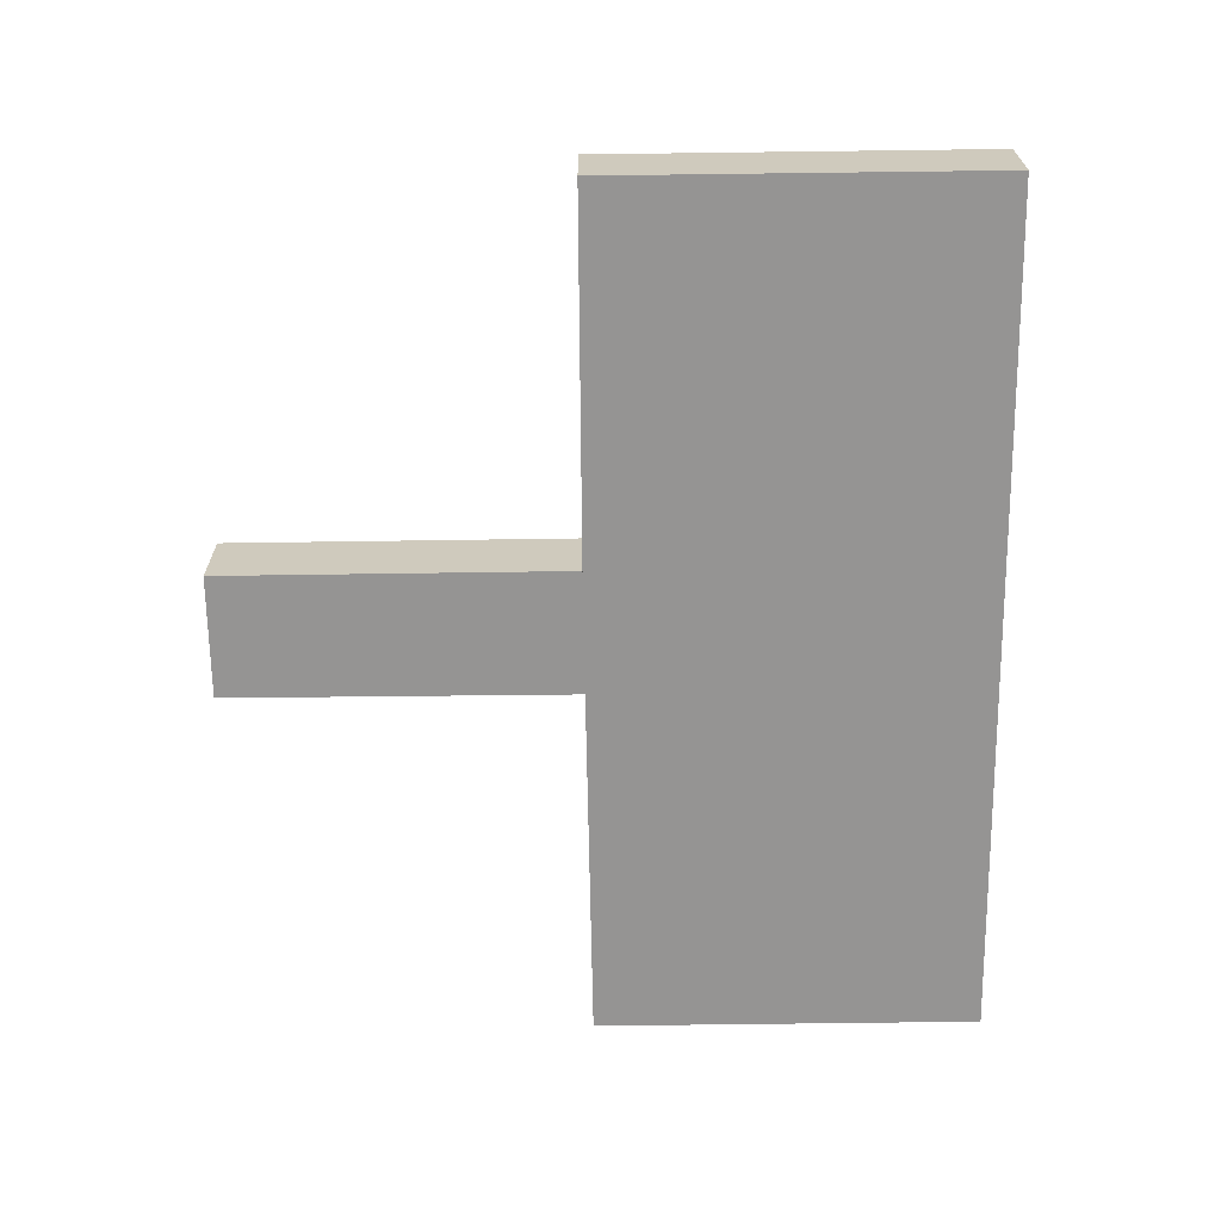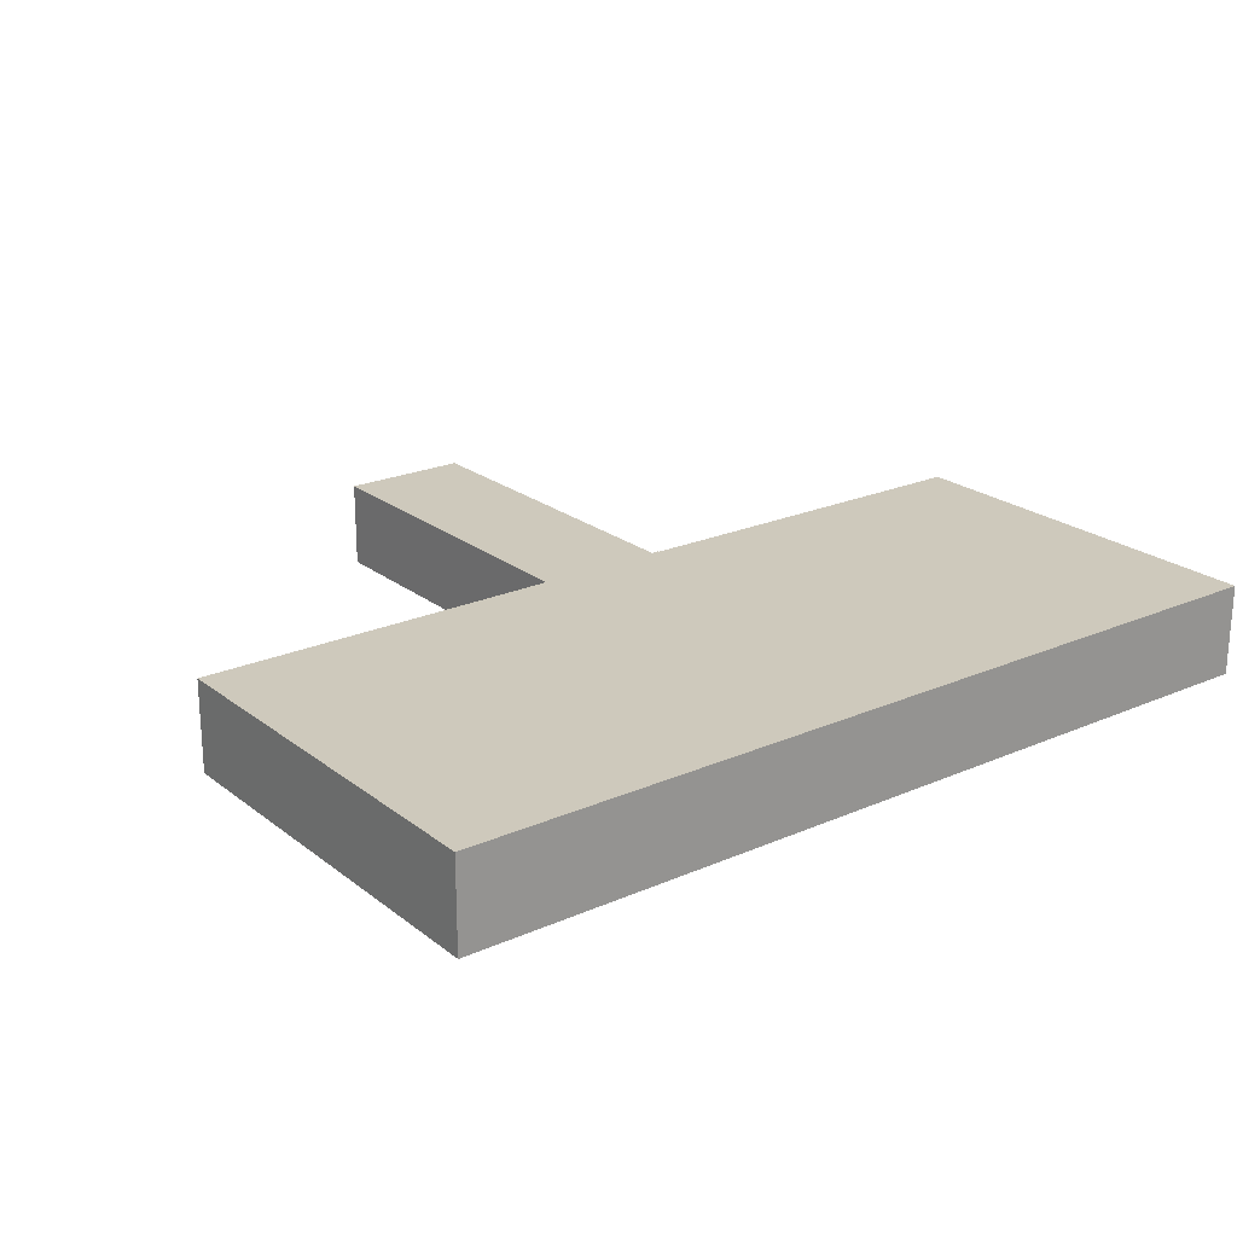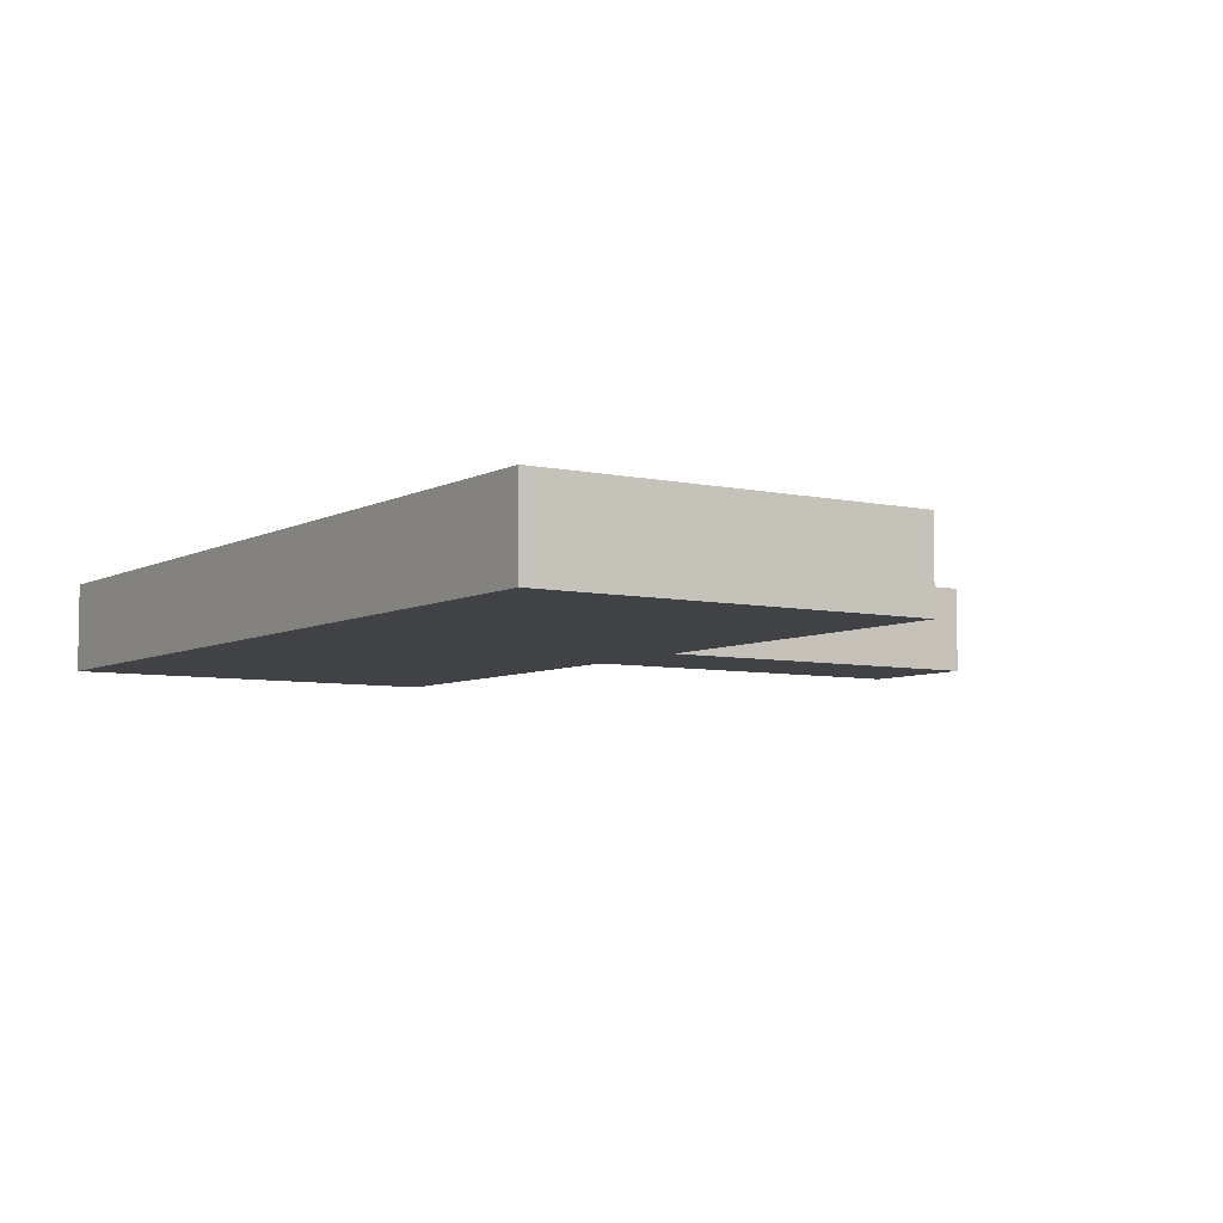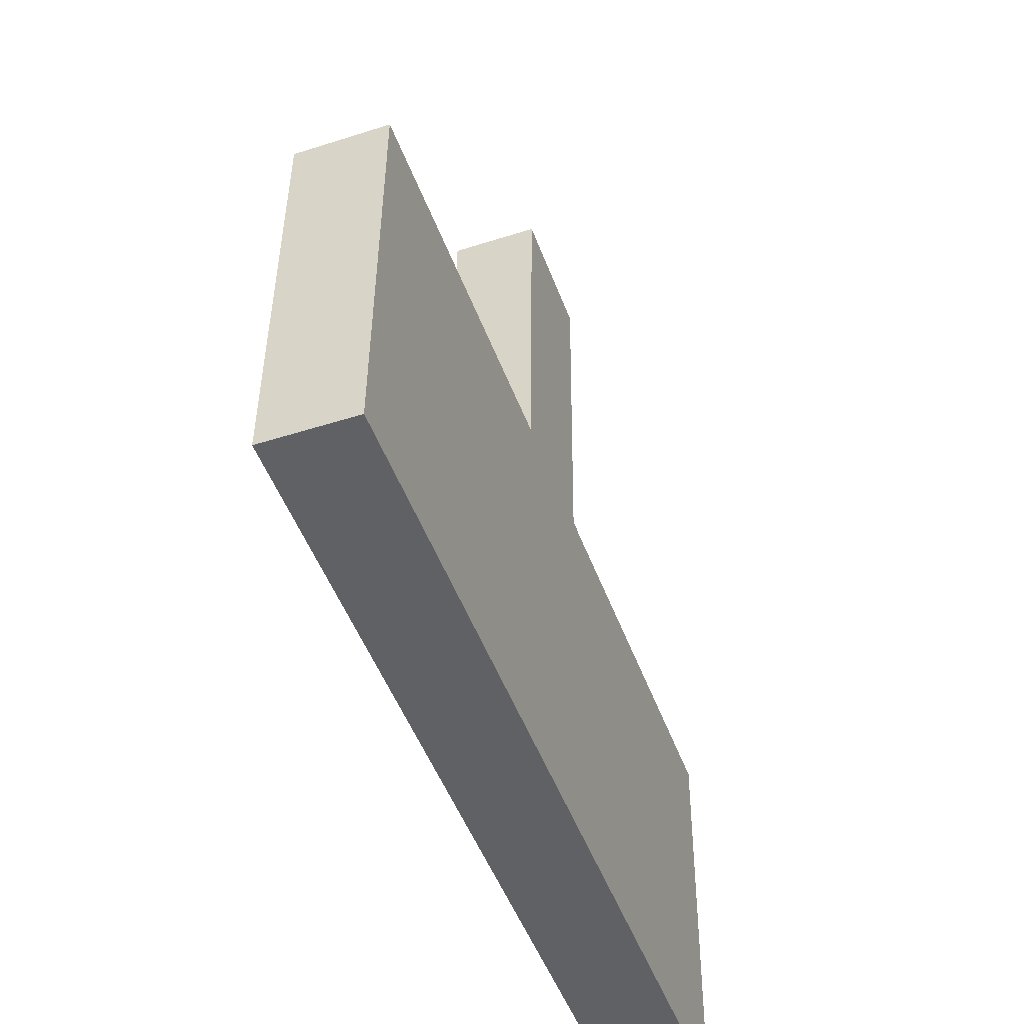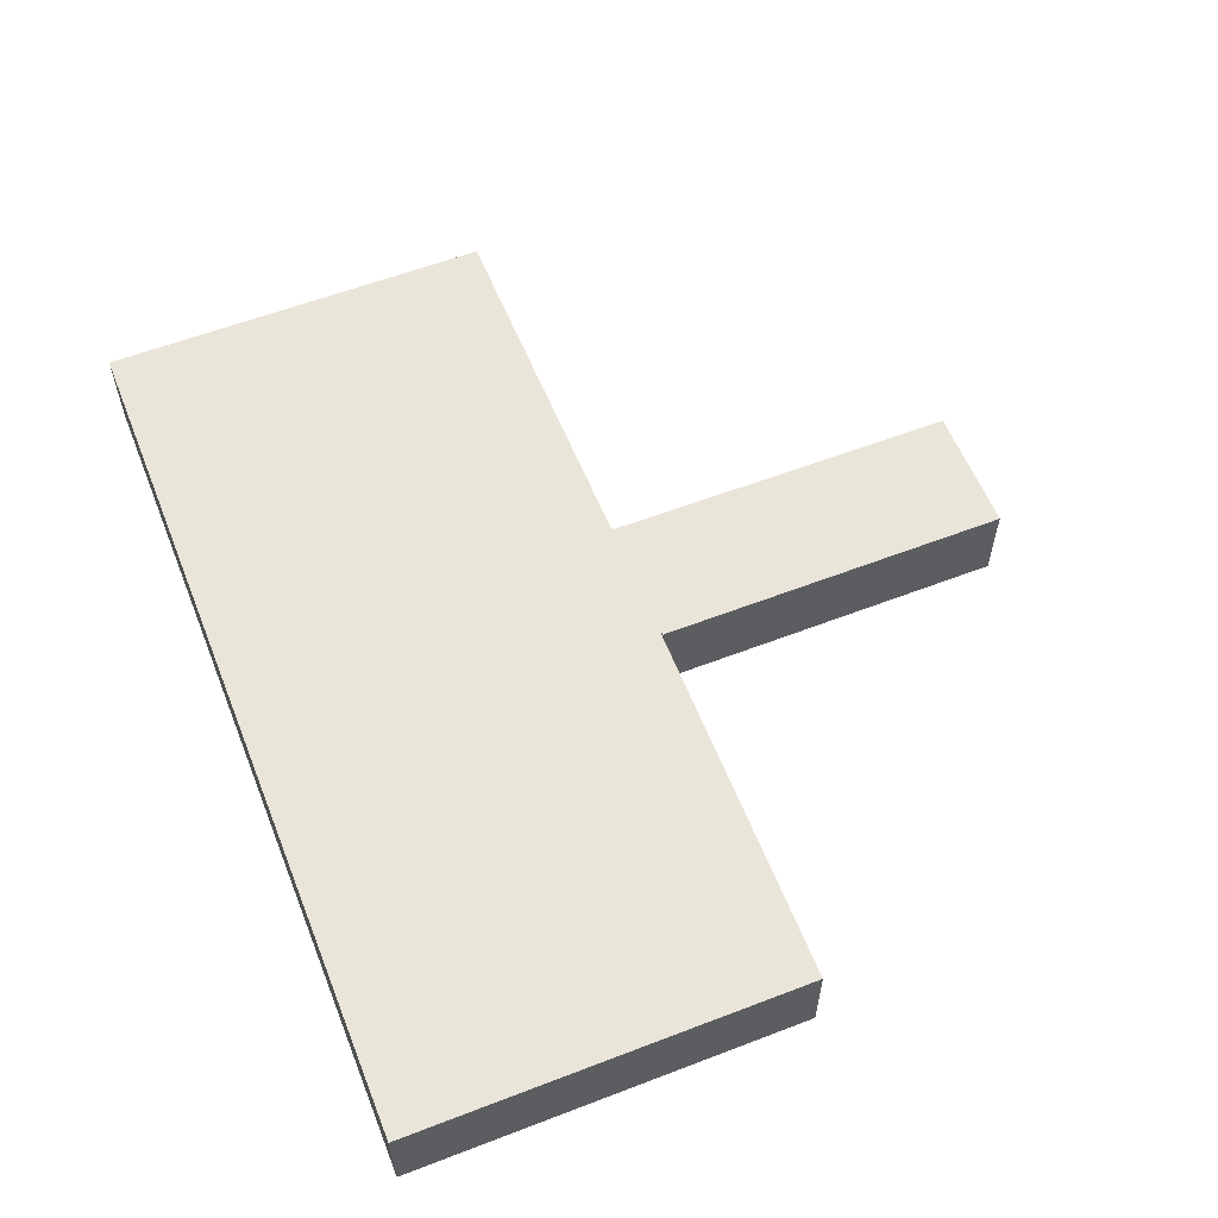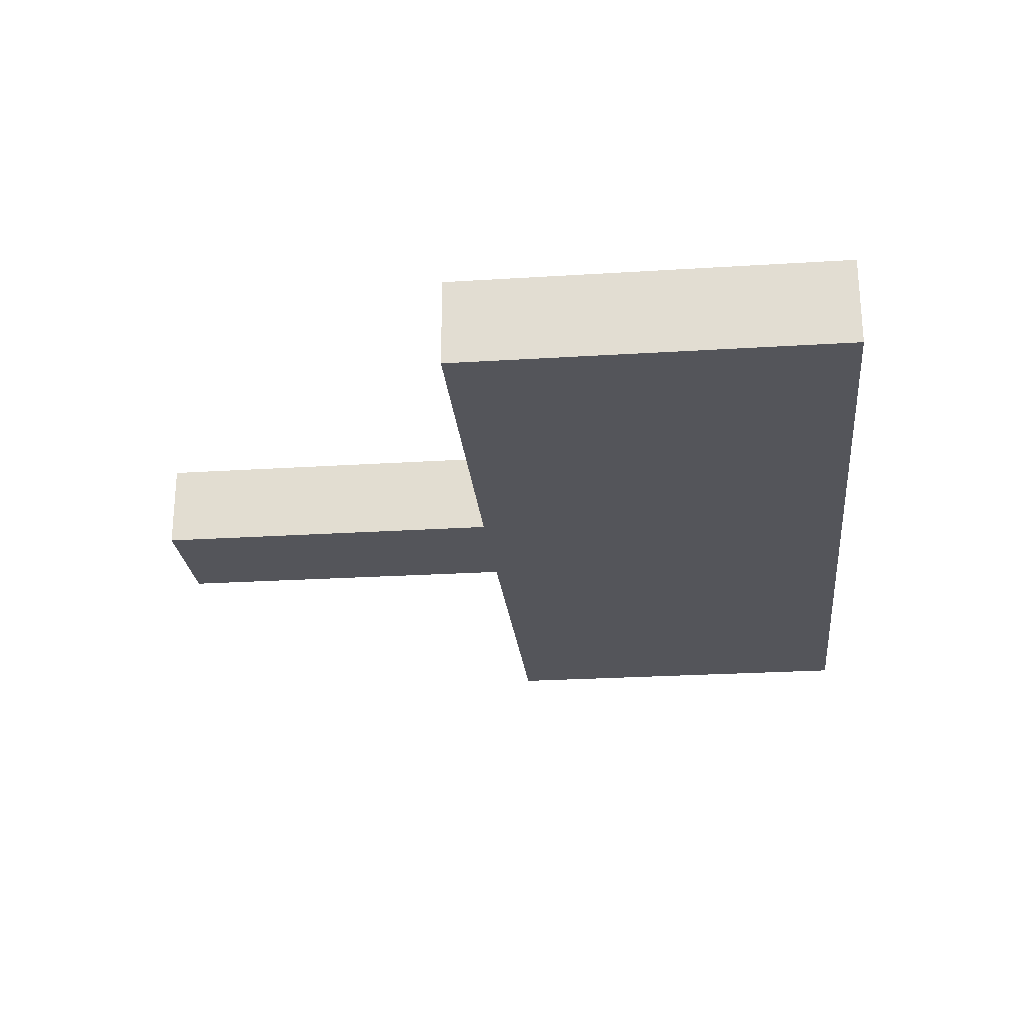
<metadata>
{"format":"obj","ext":"obj","renderer":"f3d","projection":"perspective","resolution":1024,"background":"white","views":[{"elev":-67.1,"azim":89.3,"up":"+Y"},{"elev":22.3,"azim":141.3,"up":"+Y"},{"elev":-6.2,"azim":-124.9,"up":"+Y"},{"elev":-47.3,"azim":109.9,"up":"+Z"},{"elev":58.4,"azim":-113.1,"up":"+Y"},{"elev":-25.0,"azim":94.4,"up":"+Y"}]}
</metadata>
<code>
v  0 8.142 4.986e-16
v  2.516 8.142 -35.87
v  0.922 8.142 -35.91
v  34.74 8.142 -35.06
v  46.53 8.142 -34.76
v  2.516 8.142 0.077
v  33.82 8.142 1.041
v  80.35 8.142 -33.9
v  33.92 8.142 1.044
v  33.92 8.142 1.176
v  45.52 8.142 1.367
v  45.52 8.142 1.469
v  79.46 8.142 2.015
v  45.63 8.142 1.369
v  33.92 -6.393e-17 1.044
v  33.82 -6.374e-17 1.041
v  2.516 -4.715e-18 0.077
v  0 0 0
v  33.92 -7.201e-17 1.176
v  45.52 -8.995e-17 1.469
v  45.52 -8.37e-17 1.367
v  79.46 -1.234e-16 2.015
v  45.63 -8.383e-17 1.369
v  0.922 2.199e-15 -35.91
v  80.35 2.076e-15 -33.9
v  46.53 2.128e-15 -34.76
v  34.74 2.147e-15 -35.06
v  2.516 2.196e-15 -35.87
v  33.92 7.74 1.176
v  44.66 7.74 33.73
v  45.52 7.74 1.469
v  33.17 7.74 33.44
v  44.24 7.74 33.72
v  33.17 -2.047e-15 33.44
v  44.24 -2.065e-15 33.72
v  44.66 -2.065e-15 33.73
g defaultobject
f 1 2 3
f 2 1 4
f 4 1 5
f 5 1 6
f 5 6 7
f 5 7 8
f 8 7 9
f 8 9 10
f 8 10 11
f 11 10 12
f 11 13 8
f 13 11 14
f 7 15 9
f 15 7 6
f 15 6 16
f 16 6 17
f 17 6 1
f 17 1 18
f 19 12 10
f 12 19 20
f 21 14 11
f 14 21 13
f 13 21 22
f 22 21 23
f 15 10 9
f 10 15 19
f 24 1 3
f 1 24 18
f 20 11 12
f 11 20 21
f 22 8 13
f 8 22 25
f 25 5 8
f 5 25 26
f 5 26 4
f 4 26 27
f 4 27 2
f 2 27 28
f 2 28 3
f 3 28 24
f 21 19 15
f 19 21 20
f 28 18 24
f 18 28 27
f 18 27 17
f 17 27 16
f 16 27 26
f 16 26 25
f 16 25 15
f 15 25 23
f 23 25 22
f 29 30 31
f 30 29 32
f 30 32 33
f 34 33 32
f 33 34 35
f 33 35 30
f 30 35 36
f 36 31 30
f 31 36 20
f 20 29 31
f 29 20 19
f 19 32 29
f 32 19 34
f 35 20 36
f 20 35 34
f 20 34 19

</code>
